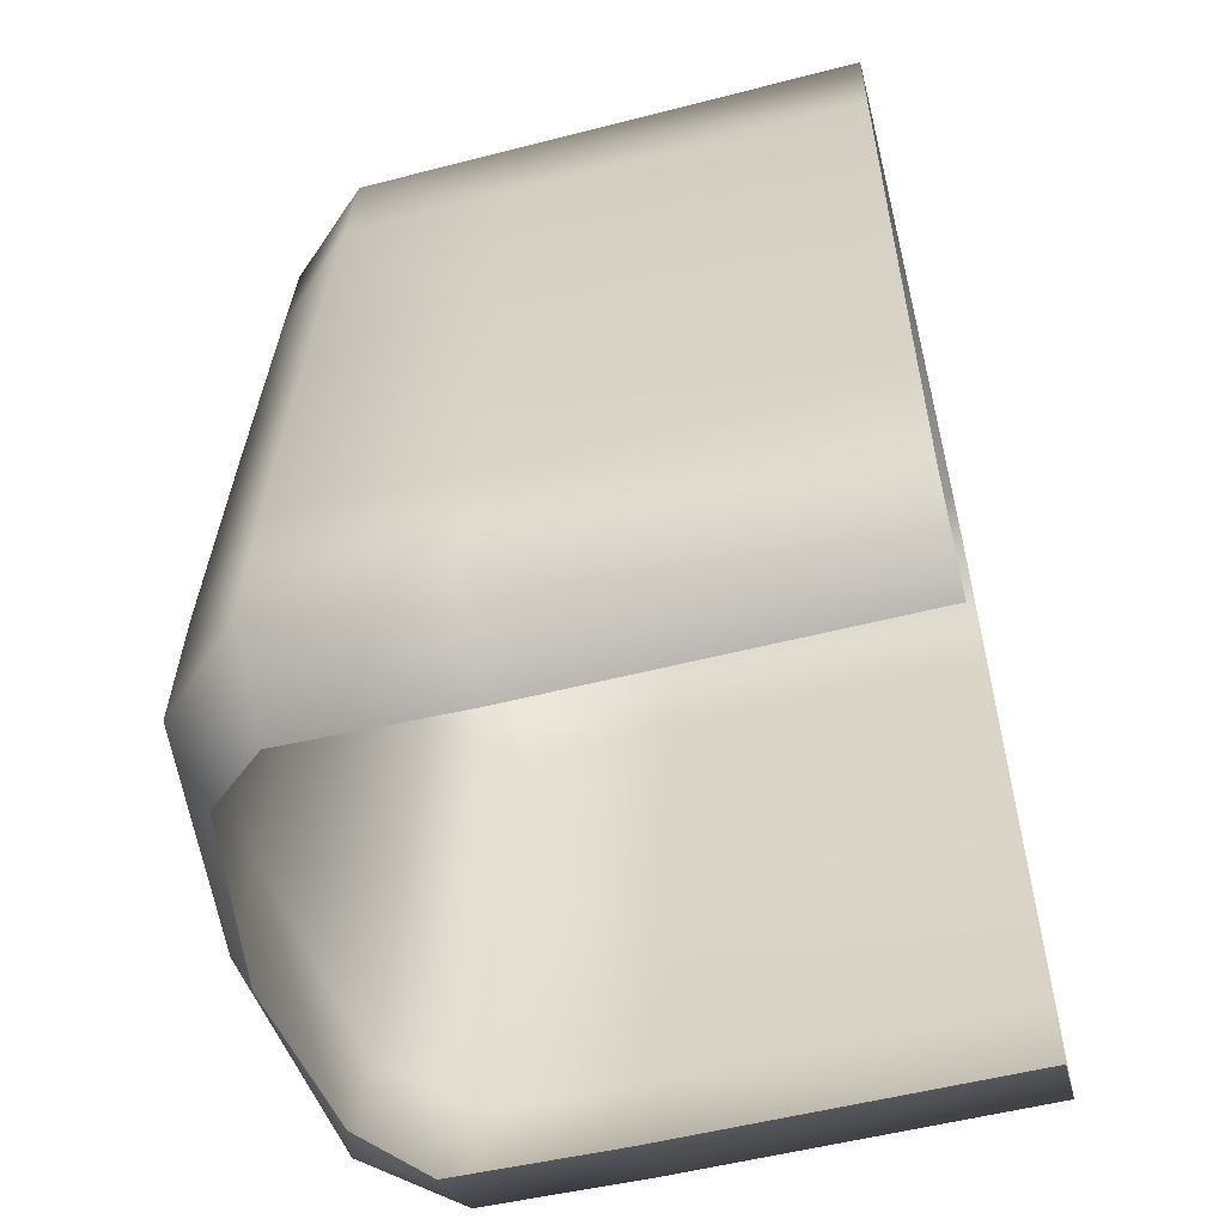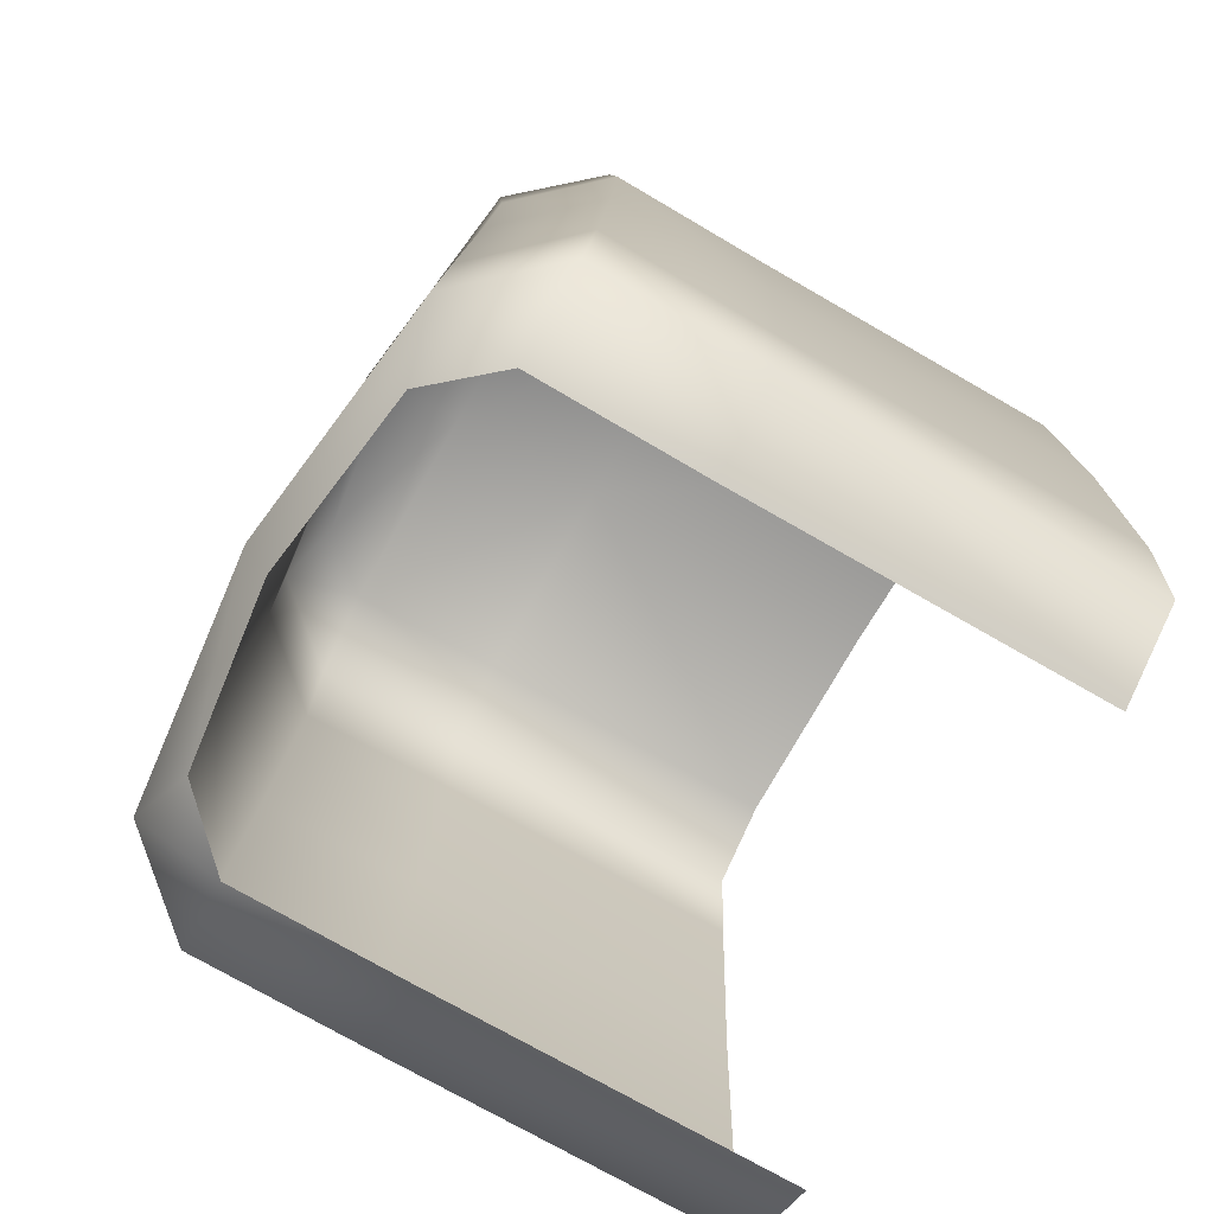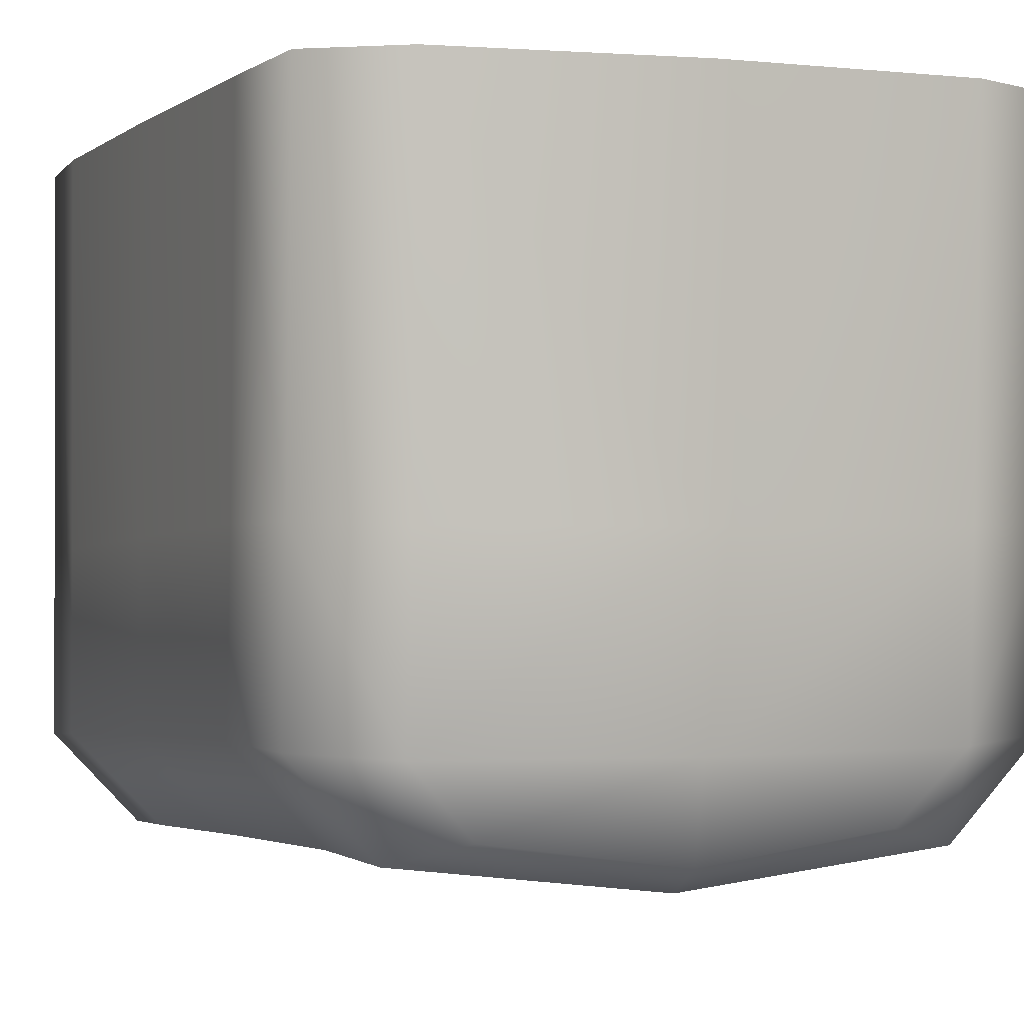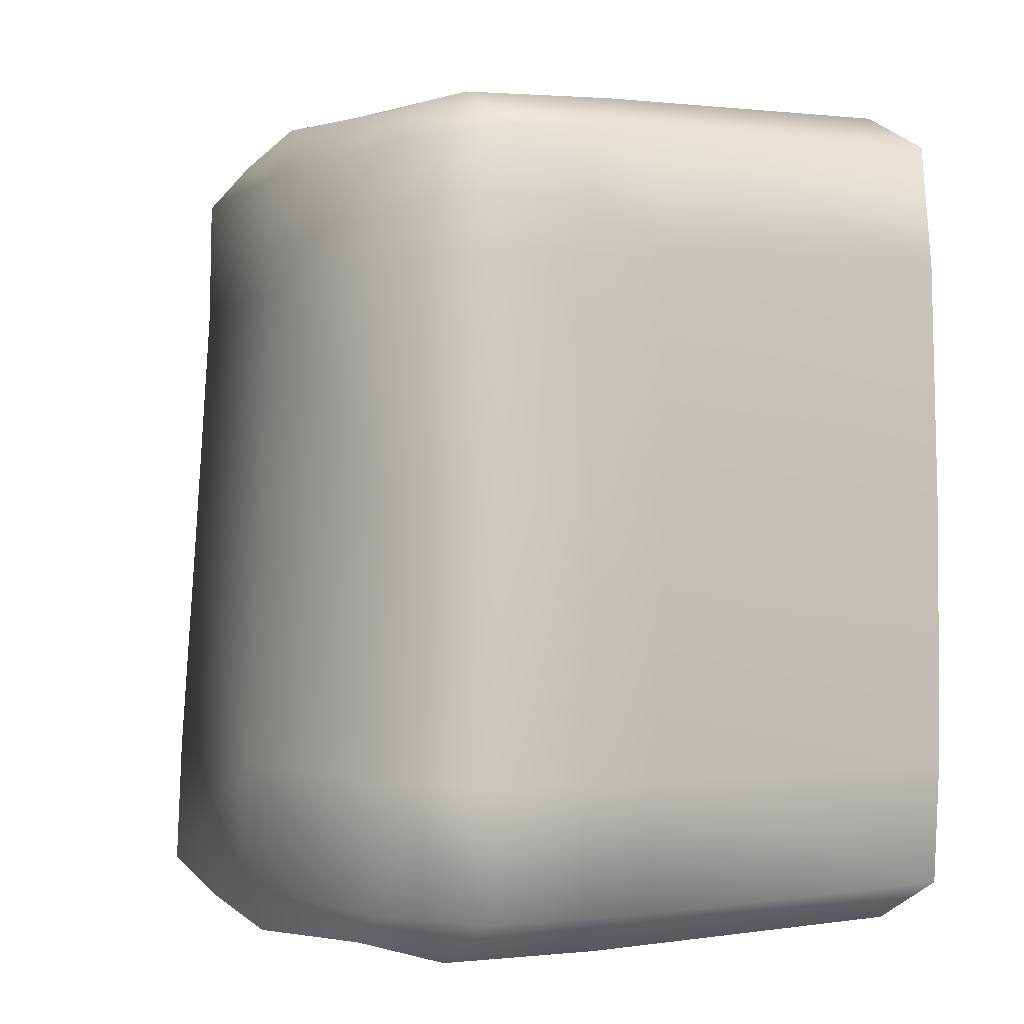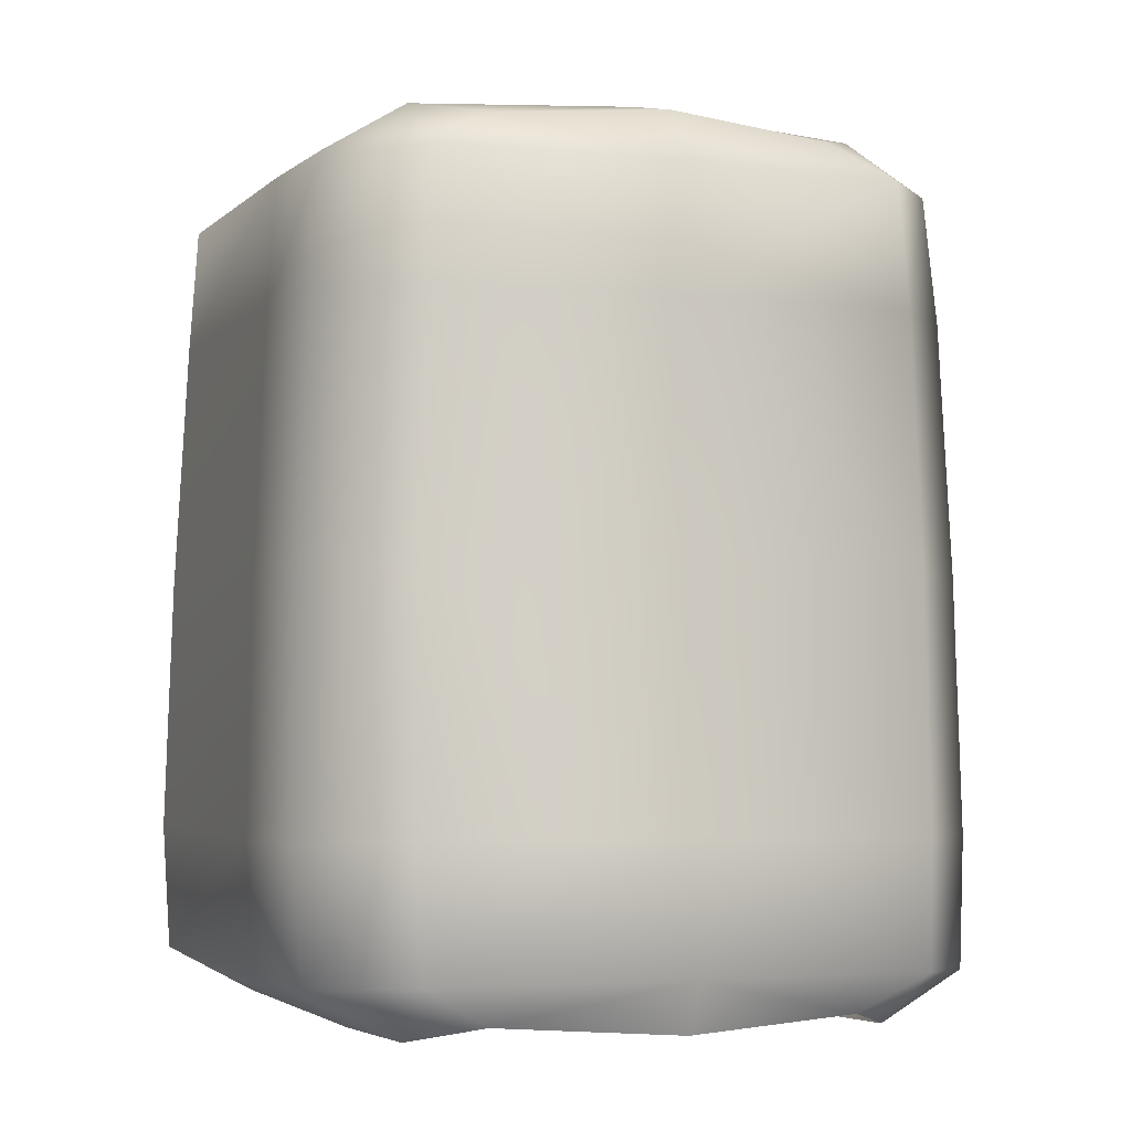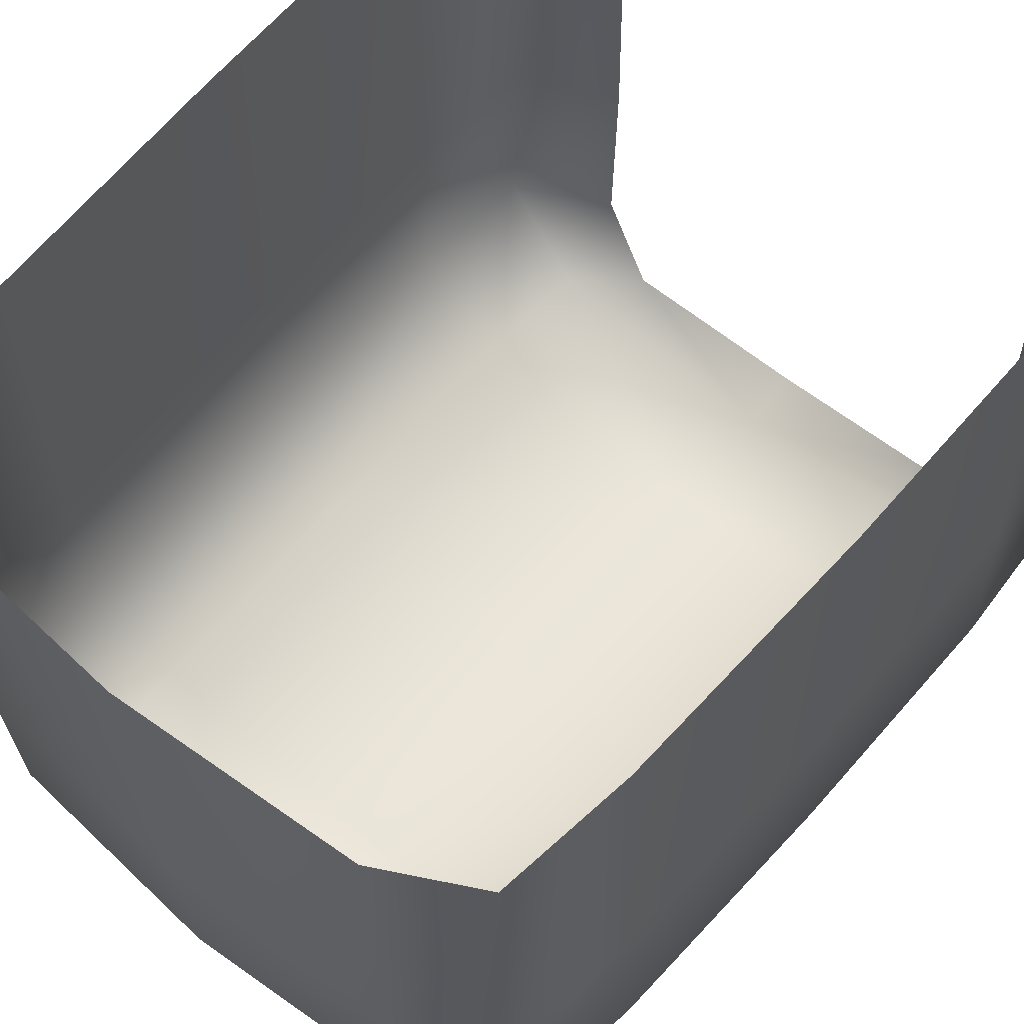
<metadata>
{"format":"obj","ext":"obj","renderer":"f3d","projection":"perspective","resolution":1024,"background":"white","views":[{"elev":-55.7,"azim":-75.8,"up":"+Y"},{"elev":-74.0,"azim":-120.1,"up":"+Y"},{"elev":-0.6,"azim":160.1,"up":"+Z"},{"elev":-1.3,"azim":-120.1,"up":"+Y"},{"elev":-4.7,"azim":158.8,"up":"+Y"},{"elev":59.5,"azim":-140.2,"up":"+Z"}]}
</metadata>
<code>
v 0.9961 1.301 1.013
v -1.009 1.315 1.013
v -0.9841 0.1287 1.013
v 0.9961 0.1288 1.013
v -0.9371 2.494 1.013
v 0.9285 2.474 1.013
v 0.0138 2.676 1.013
v 0.9311 2.399 -0.5149
v 0.01169 2.604 -0.5333
v -0.9443 2.42 -0.5149
v 0.9942 0.1213 -0.6138
v -0.9825 0.1211 -0.6138
v -1.012 1.273 -0.5485
v 0.9965 1.258 -0.5485
v -0.009205 1.261 -0.8973
v 0.006251 0.1442 -0.963
v -0.009589 2.378 -0.8635
v 1.02 0.5187 1.013
v -1.011 0.5228 1.013
v 0.9552 2.083 1.013
v -0.983 2.105 1.013
v 0.9942 1.271 -0.04142
v -1.008 1.285 -0.04142
v -0.9804 0.1115 -0.09355
v -0.7167 -0.01763 1.013
v 0.9919 0.1118 -0.09355
v 0.7238 -0.01677 1.013
v -0.938 2.454 -0.01016
v 0.0137 2.638 -0.02026
v 0.9288 2.434 -0.01016
v -0.6715 2.634 1.013
v 0.6901 2.623 1.013
v 0.9573 2.015 -0.5141
v 0.6975 2.378 -0.7763
v 0.6913 2.55 -0.5287
v 0.00489 2.532 -0.7901
v -0.6771 2.562 -0.5287
v -0.7152 2.394 -0.7763
v -0.9896 2.038 -0.5141
v -0.7155 -0.02505 -0.6239
v 0.00372 -0.007382 -0.8858
v 0.7224 -0.02415 -0.6239
v 0.7501 0.1385 -0.8757
v 1.019 0.5024 -0.5908
v -1.011 0.5066 -0.5908
v -0.7377 0.1384 -0.8757
v -0.7651 1.268 -0.8101
v 0.7473 1.257 -0.8101
v 0.00401 0.5207 -0.9399
v -0.01865 2.002 -0.8627
v 1.016 0.4985 -0.07513
v -1.008 0.5025 -0.07513
v 0.955 2.045 -0.01292
v -0.9836 2.067 -0.01292
v -0.714 -0.0347 -0.1016
v 0.7206 -0.03375 -0.1016
v -0.6719 2.595 -0.01774
v 0.6902 2.584 -0.01774
v 0.5157 2.495 -0.7188
v -0.5119 2.505 -0.7188
v 0.5446 0.02617 -0.8153
v -0.5361 0.02576 -0.8153
v -0.7511 2.017 -0.7756
v 0.7151 1.999 -0.7756
v -0.7597 0.5183 -0.8526
v 0.7677 0.515 -0.8526
f 17 36 59
f 17 59 34
f 17 38 60
f 17 60 36
f 17 50 38
f 50 63 38
f 17 34 50
f 34 64 50
f 16 41 62
f 16 62 46
f 16 43 61
f 16 61 41
f 16 49 43
f 49 66 43
f 16 46 49
f 46 65 49
f 15 47 50
f 47 63 50
f 15 49 65
f 15 65 47
f 15 48 49
f 48 66 49
f 15 50 64
f 15 64 48
f 14 48 64
f 14 64 33
f 14 44 48
f 44 66 48
f 14 22 51
f 14 51 44
f 14 33 22
f 33 53 22
f 13 47 45
f 47 65 45
f 13 39 63
f 13 63 47
f 13 23 39
f 23 54 39
f 13 45 52
f 13 52 23
f 12 46 40
f 46 62 40
f 12 45 65
f 12 65 46
f 12 24 45
f 24 52 45
f 12 40 55
f 12 55 24
f 11 43 66
f 11 66 44
f 11 42 43
f 42 61 43
f 11 26 56
f 11 56 42
f 11 44 26
f 44 51 26
f 10 38 63
f 10 63 39
f 10 37 38
f 37 60 38
f 10 28 37
f 28 57 37
f 10 39 54
f 10 54 28
f 9 36 60
f 9 60 37
f 9 35 59
f 9 59 36
f 9 29 35
f 29 58 35
f 9 37 57
f 9 57 29
f 8 34 35
f 34 59 35
f 8 33 34
f 33 64 34
f 8 30 53
f 8 53 33
f 8 35 30
f 35 58 30
f 7 29 31
f 29 57 31
f 7 32 29
f 32 58 29
f 6 30 58
f 6 58 32
f 6 20 30
f 20 53 30
f 5 31 57
f 5 57 28
f 5 28 21
f 28 54 21
f 4 27 26
f 27 56 26
f 4 26 51
f 4 51 18
f 3 24 25
f 24 55 25
f 3 19 52
f 3 52 24
f 2 23 19
f 23 52 19
f 2 21 54
f 2 54 23
f 1 22 53
f 1 53 20
f 1 18 22
f 18 51 22

</code>
